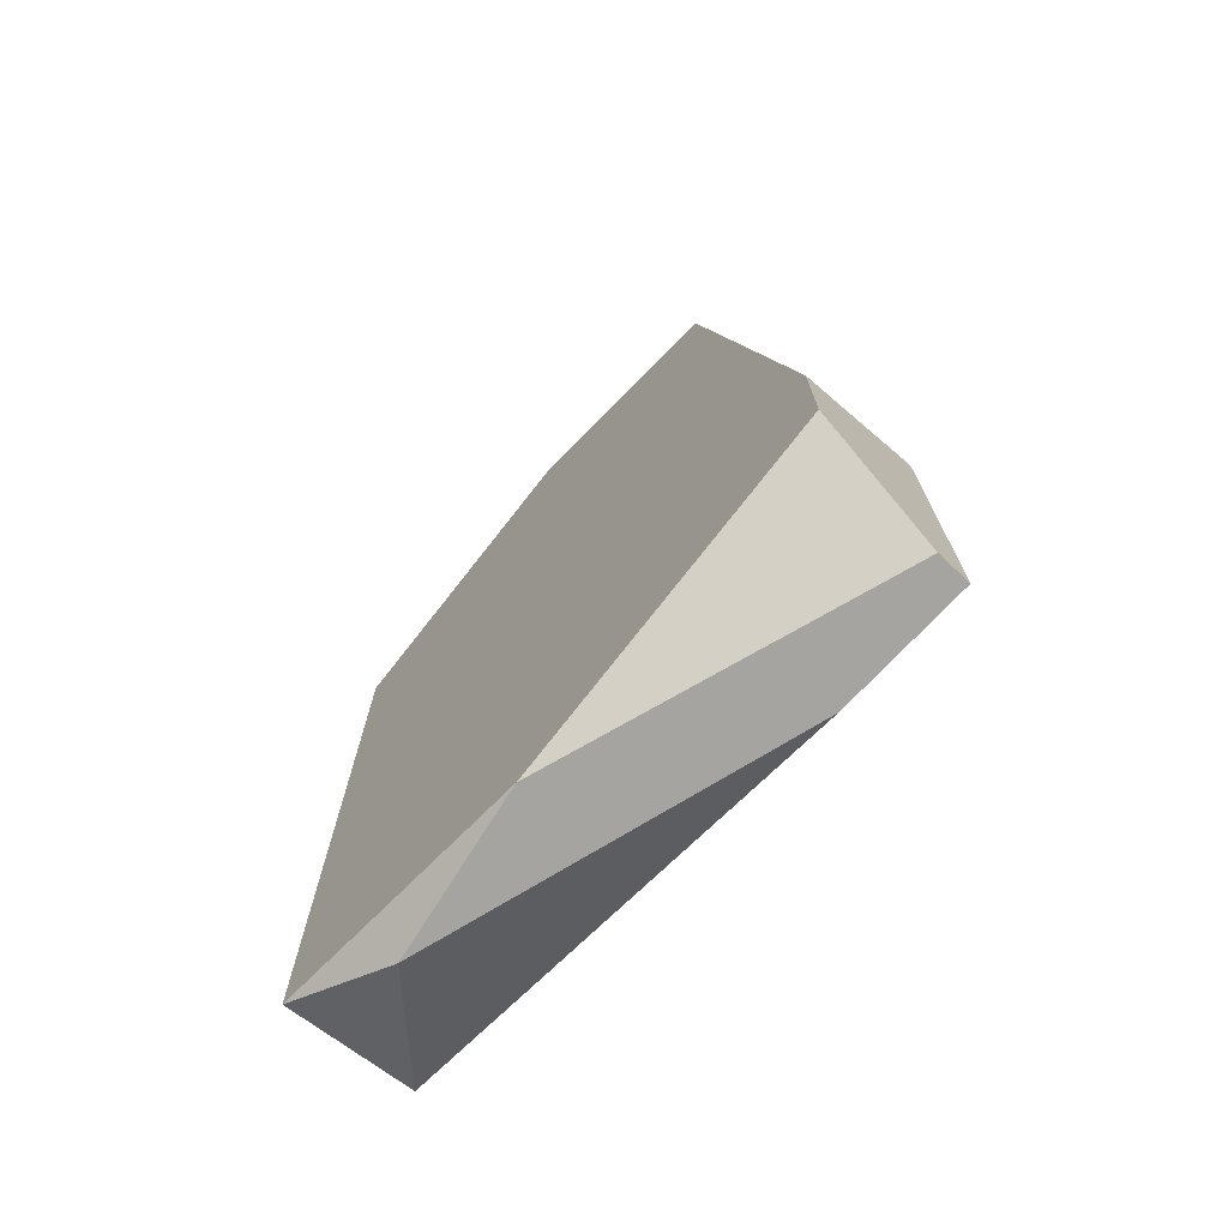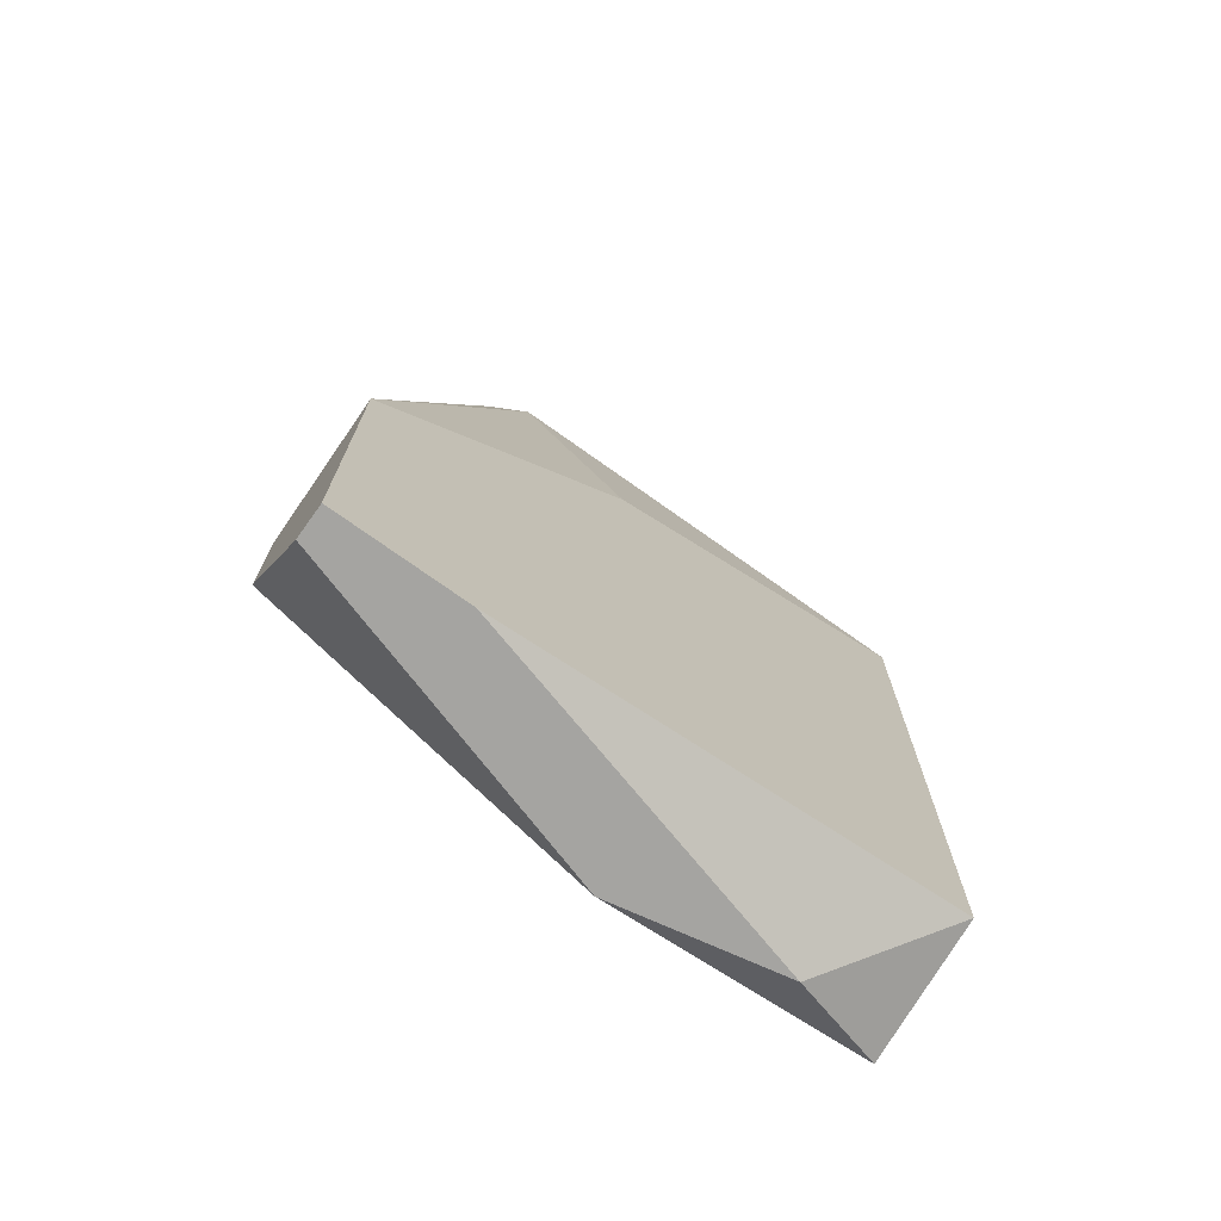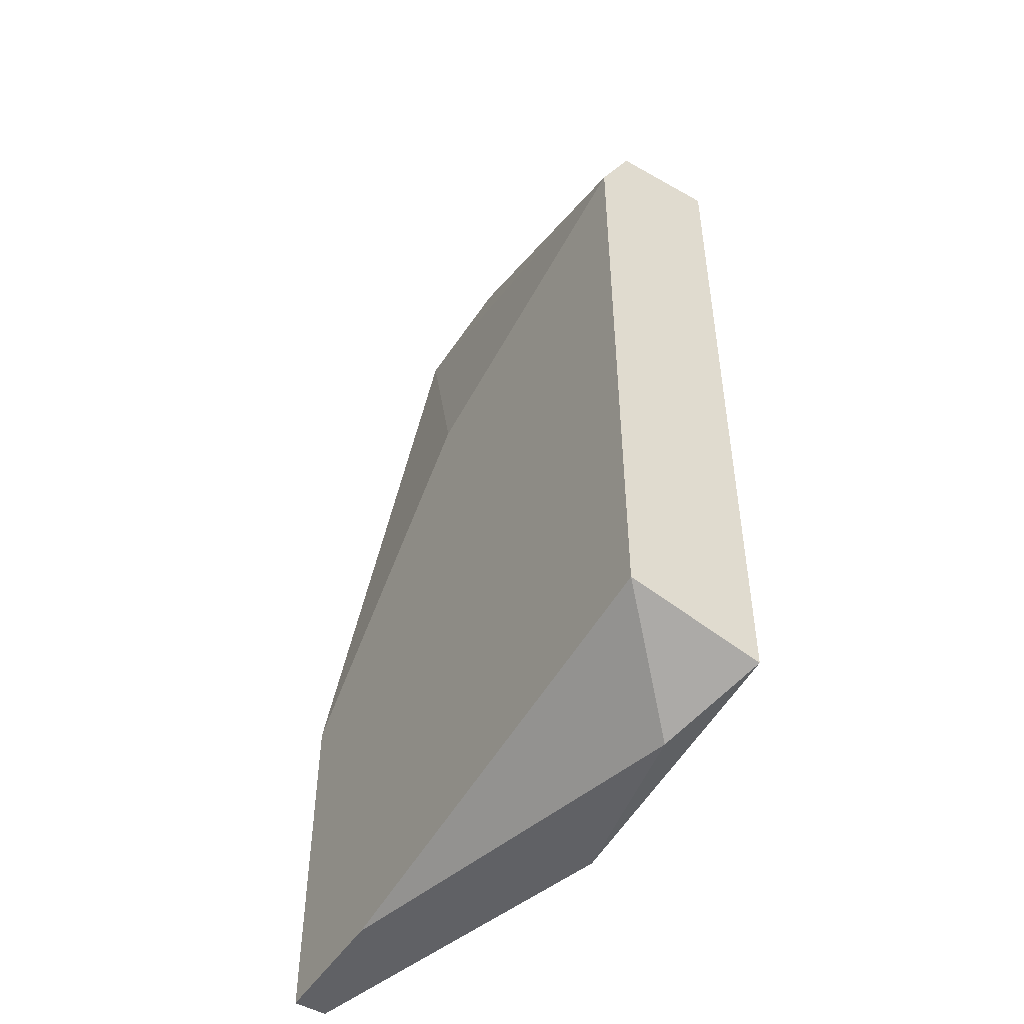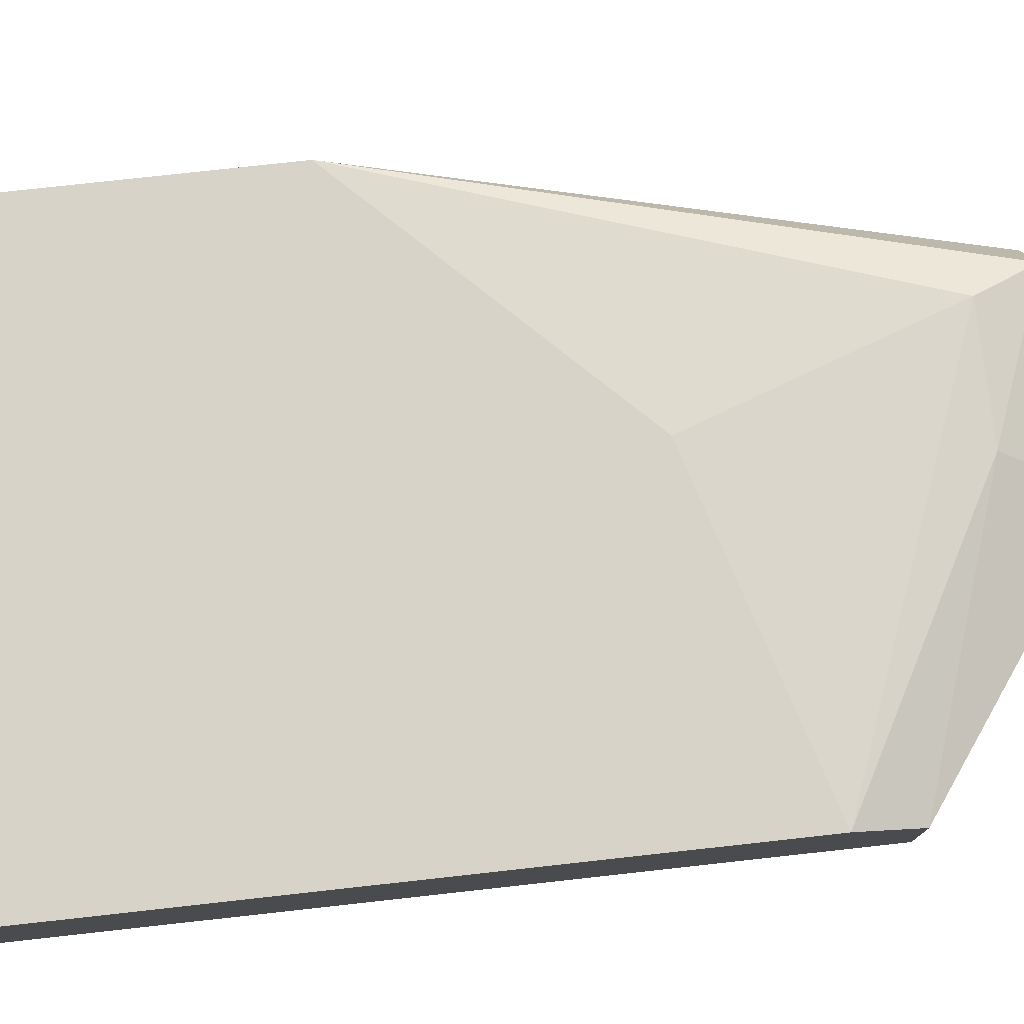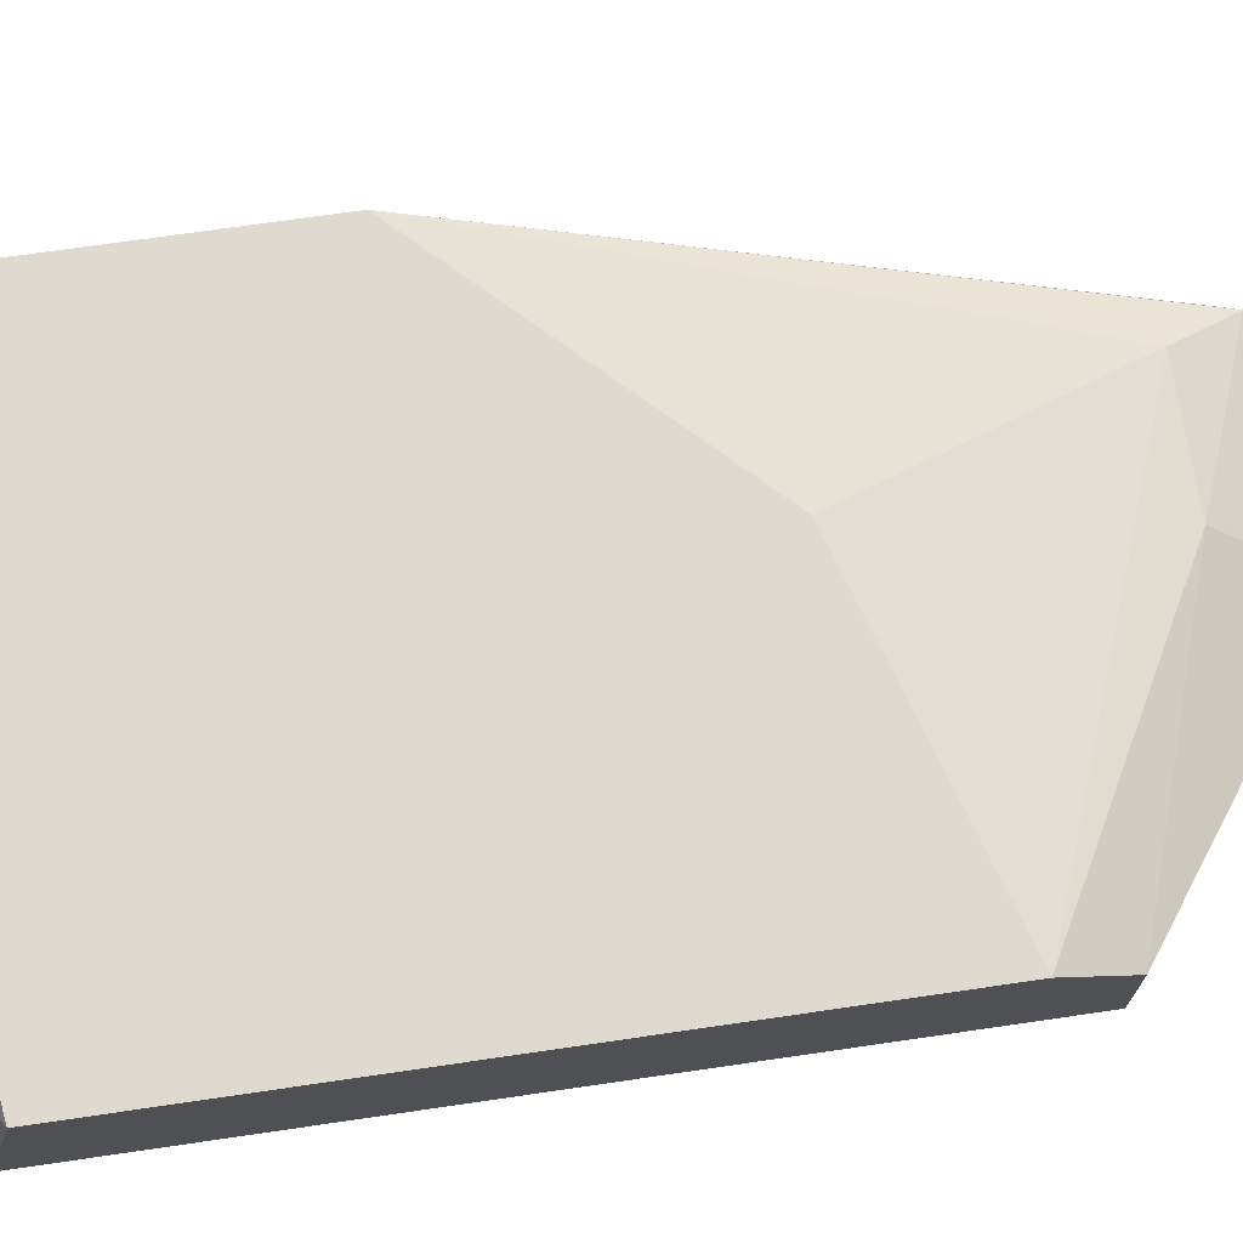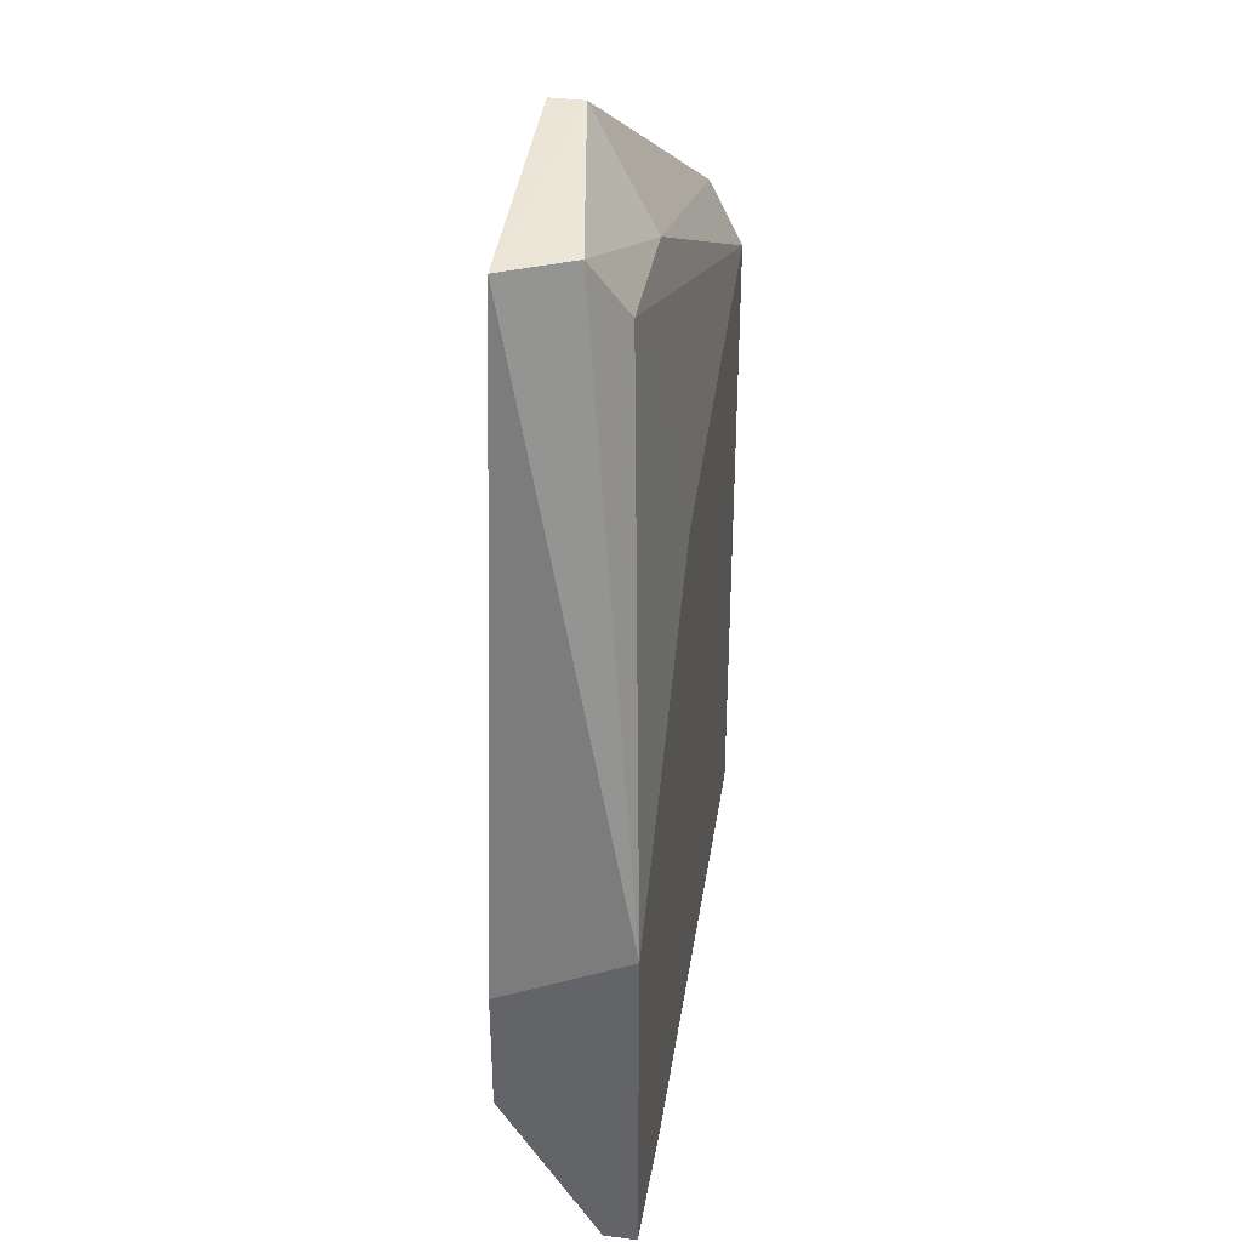
<metadata>
{"format":"obj","ext":"obj","renderer":"f3d","projection":"perspective","resolution":1024,"background":"white","views":[{"elev":-73.3,"azim":46.7,"up":"+Z"},{"elev":-73.4,"azim":144.4,"up":"+Z"},{"elev":-50.1,"azim":-122.0,"up":"+Z"},{"elev":76.8,"azim":-96.3,"up":"+Y"},{"elev":70.9,"azim":-98.3,"up":"+Y"},{"elev":37.3,"azim":99.6,"up":"+Z"}]}
</metadata>
<code>
v 0.03652 -0.005462 -0.009783
v 0.03652 -0.01067 -0.009783
v 0.03652 -0.01067 -0.0497
v 0.03652 -0.003726 -0.04796
v 0.03652 -0.003726 -0.01325
v 0.06082 -0.007198 -0.001103
v 0.06082 -0.003726 -0.05144
v 0.06776 -0.005462 -0.05144
v 0.06776 -0.01067 -0.04276
v 0.06776 -0.01067 -0.03581
v 0.06776 -0.003726 -0.03234
v 0.06776 -0.003726 -0.05144
v 0.05041 -0.01067 0.000635
v 0.05041 -0.01067 -0.05144
v 0.05041 -0.008933 0.000635
v 0.04173 -0.008933 -0.05144
v 0.05214 -0.005462 -0.004574
v 0.06255 -0.01067 -0.001103
v 0.05908 -0.005462 -0.004574
v 0.05387 -0.003726 -0.01846
f 12 16 7
f 18 3 9
f 20 11 5
f 5 11 4
f 3 5 4
f 3 18 2
f 5 3 2
f 11 9 12
f 4 11 12
f 18 11 6
f 18 6 15
f 9 3 14
f 11 20 19
f 20 5 19
f 6 11 19
f 3 4 16
f 14 3 16
f 12 14 16
f 2 18 13
f 18 15 13
f 15 2 13
f 12 9 8
f 9 14 8
f 14 12 8
f 11 18 10
f 18 9 10
f 9 11 10
f 5 2 1
f 2 15 1
f 1 15 17
f 15 6 17
f 19 5 17
f 6 19 17
f 5 1 17
f 4 12 7
f 16 4 7

</code>
